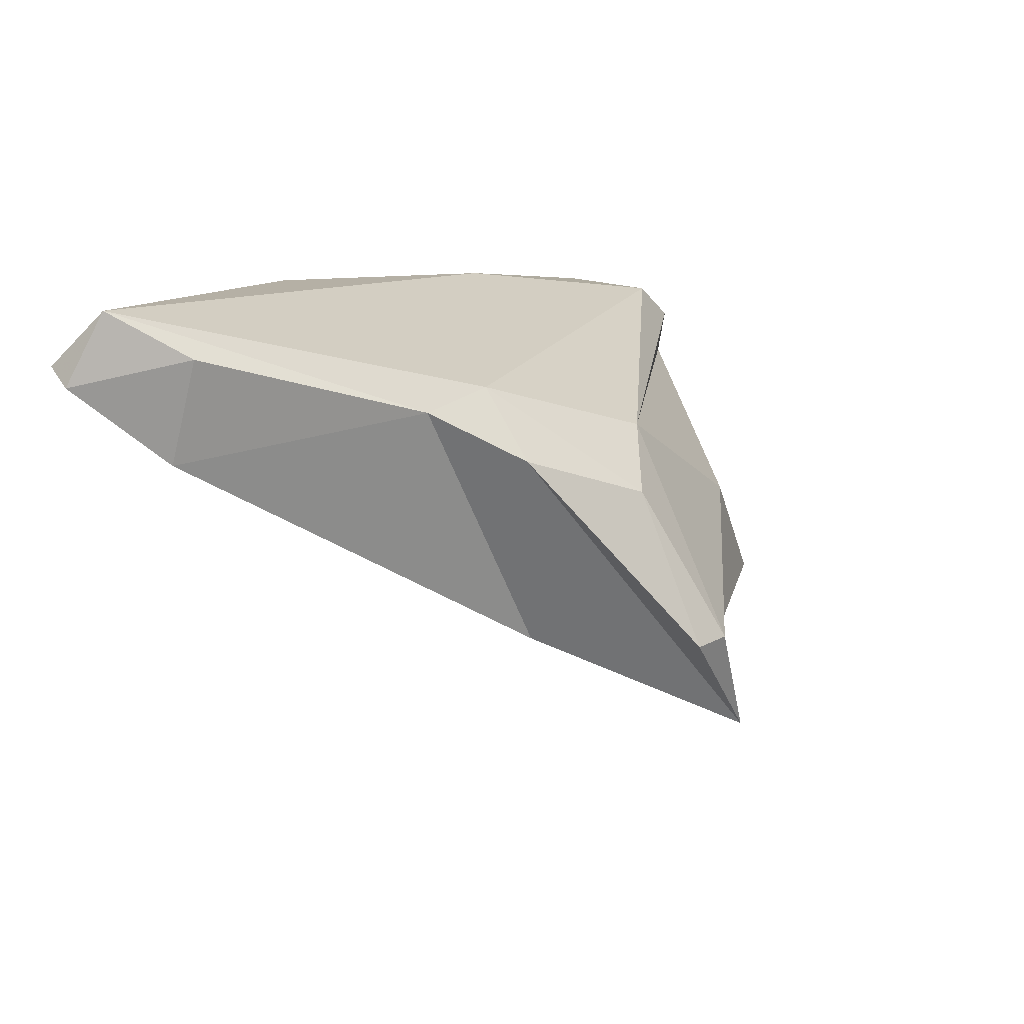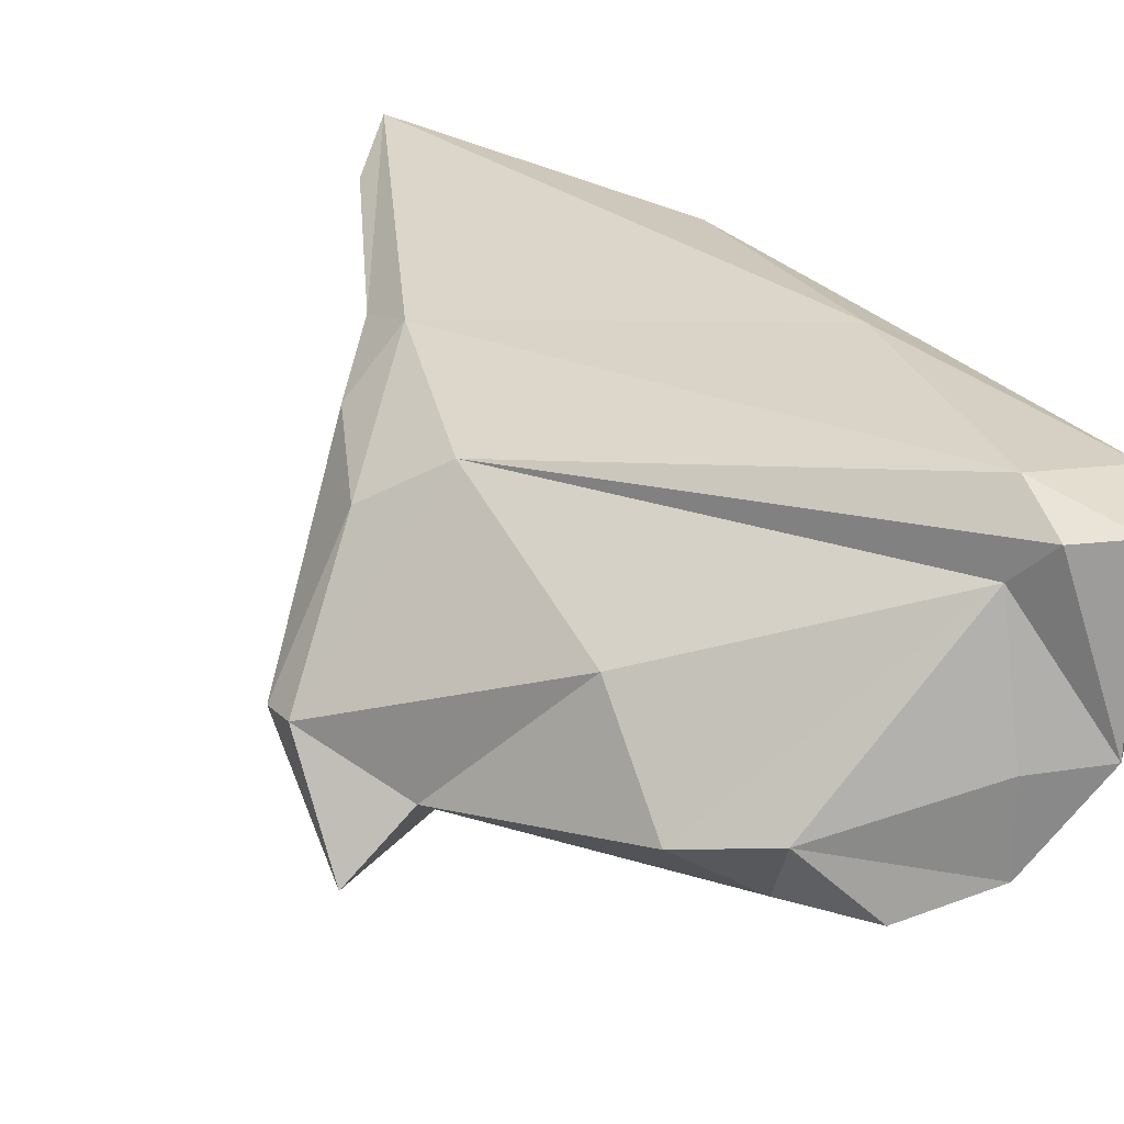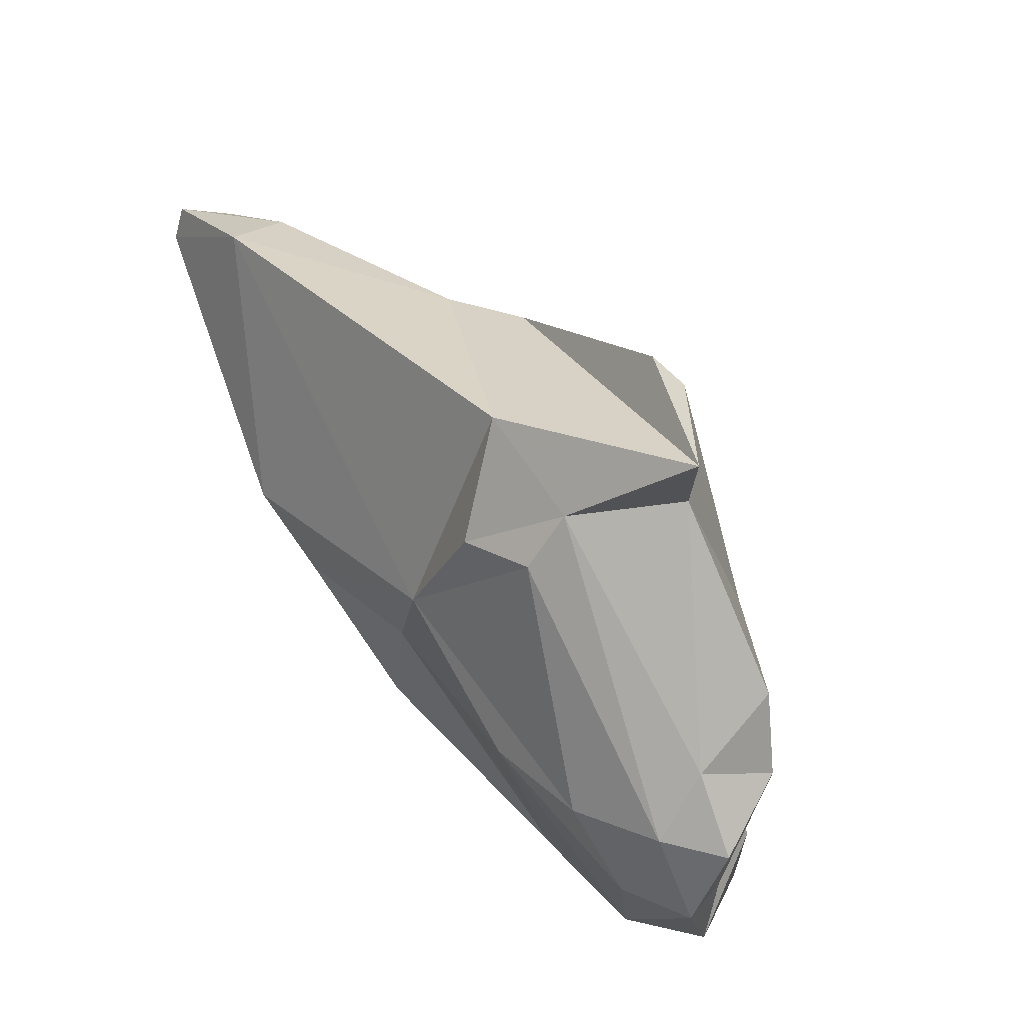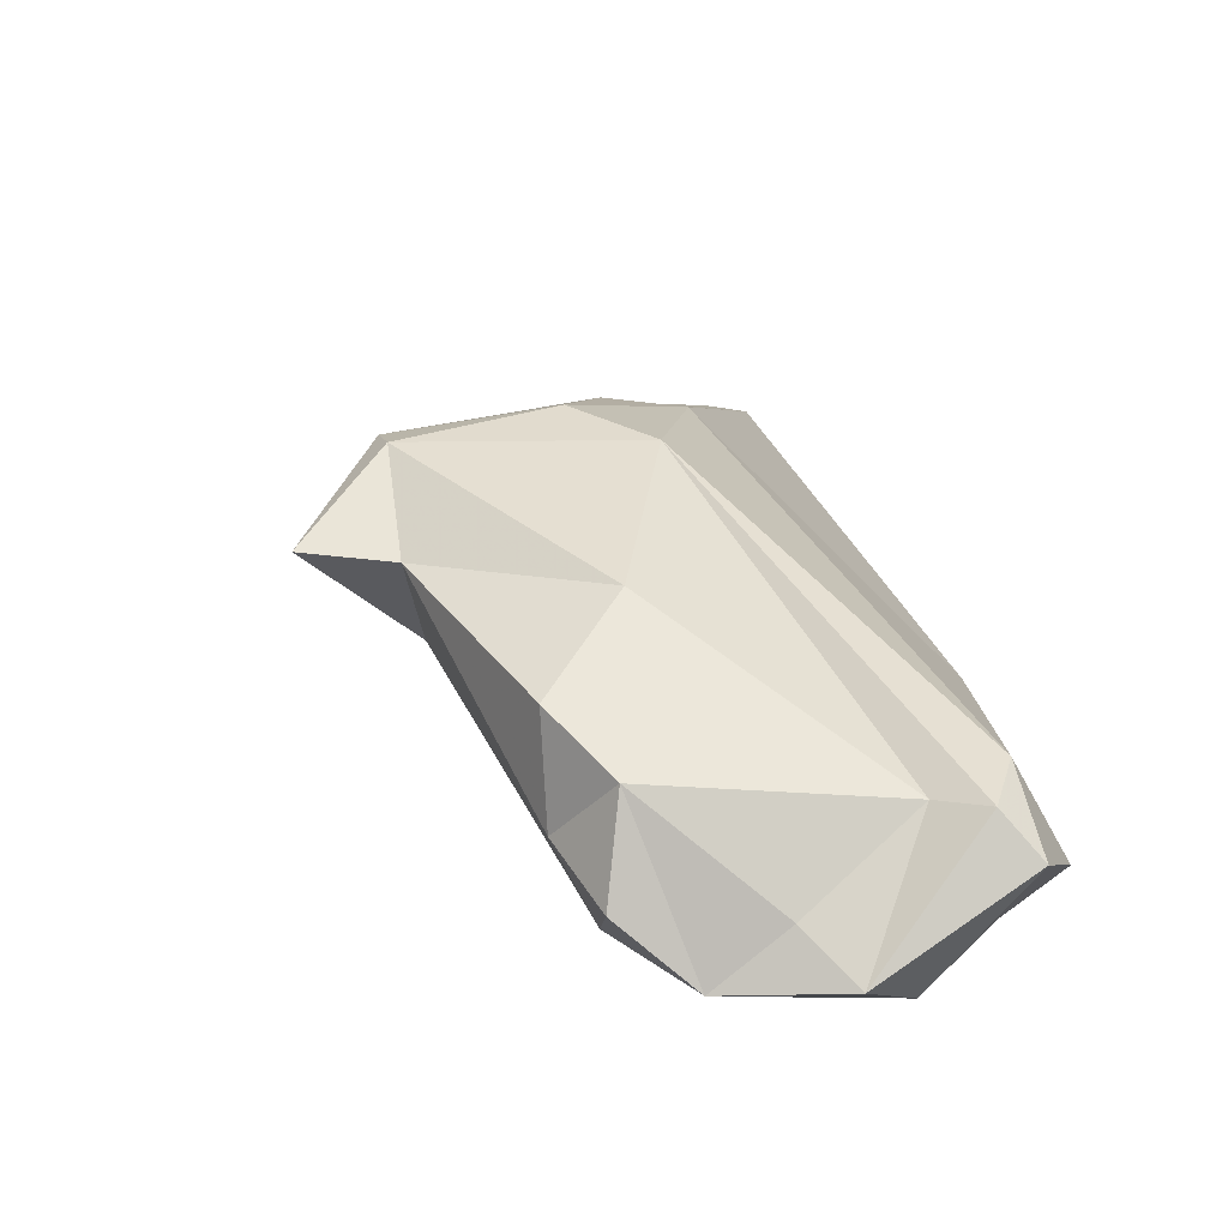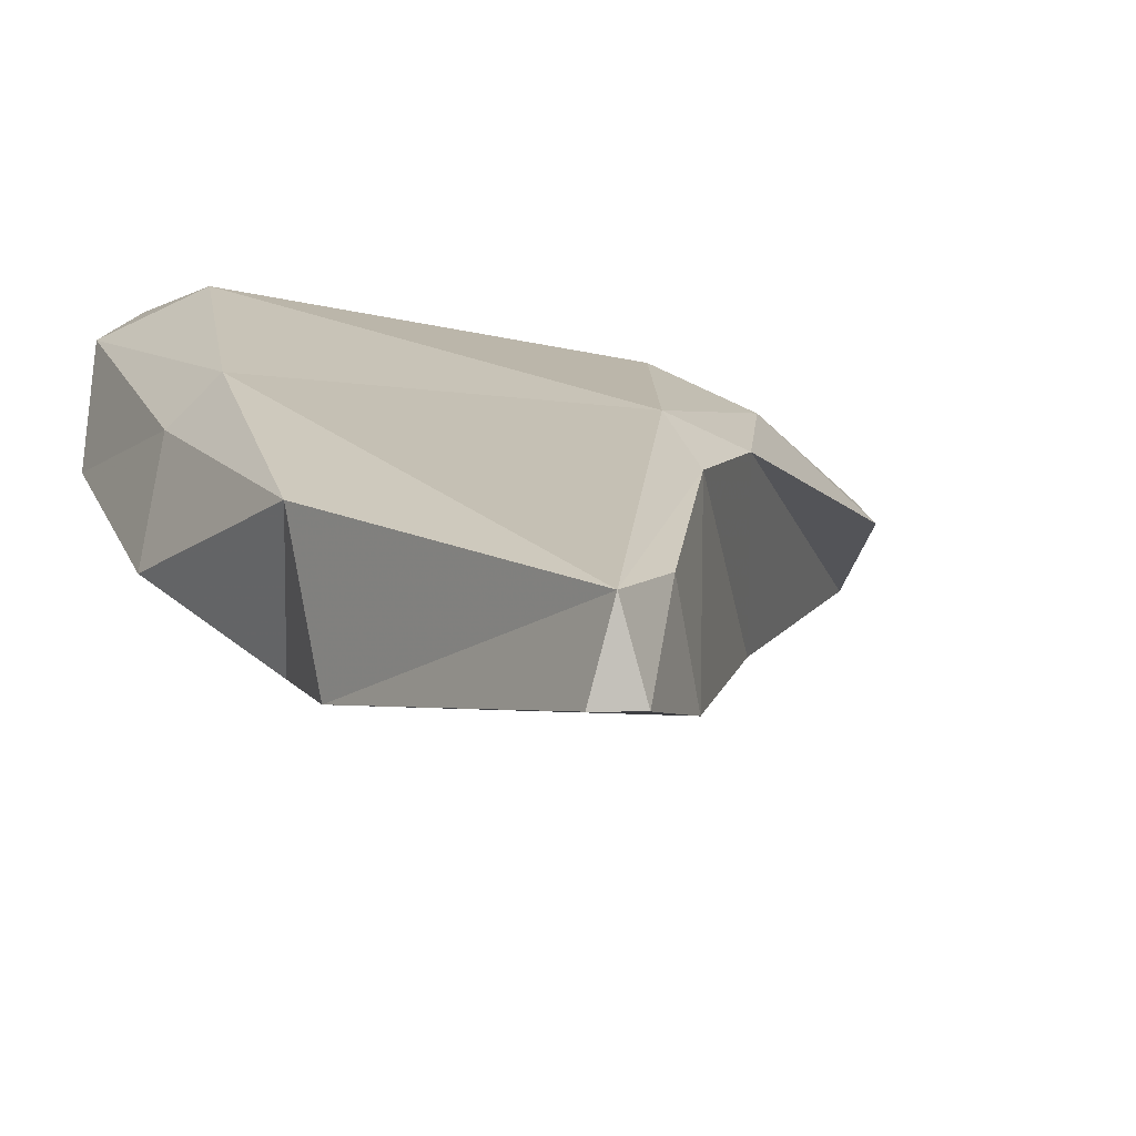
<metadata>
{"format":"obj","ext":"obj","renderer":"f3d","projection":"perspective","resolution":1024,"background":"white","views":[{"elev":74.7,"azim":-122.1,"up":"+Y"},{"elev":79.6,"azim":-50.0,"up":"+Z"},{"elev":-18.0,"azim":-107.1,"up":"+Y"},{"elev":-27.7,"azim":-20.5,"up":"+Y"},{"elev":-27.5,"azim":145.8,"up":"+Z"}]}
</metadata>
<code>
v 141.4 288.8 90.64
v 145.3 288.5 91.64
v 147.7 288.2 86.82
v 148.9 281.2 96.66
v 144.6 294.8 89.9
v 149.3 293 84.04
v 144.6 293.7 91.34
v 149.8 286.4 85.81
v 150.2 277.7 93.87
v 151.6 274.4 95.68
v 152.6 288.2 83.74
v 154.8 294.9 93.15
v 154.5 300.3 87.11
v 152.5 275.1 92.74
v 151.9 286.3 96.68
v 155.3 276.8 89.67
v 155.3 272.2 95.26
v 151.3 278.2 97.79
v 151.5 296.9 91.21
v 160.7 305.4 74.08
v 157.2 273.7 92.63
v 159.2 287.2 83.07
v 158.3 280 87.08
v 157.6 274.2 97.62
v 158.1 302.3 84.37
v 163.3 307.8 76.93
v 161.6 278.3 99.96
v 160 272 97.76
v 164.3 286.9 83.86
v 165.7 278.2 91.43
v 166 290.5 79.7
v 163.3 273.2 95.01
v 164.7 308.5 72.03
v 163.3 277.7 101.5
v 158.3 300.5 87.34
v 166.8 294.3 77.15
v 164.4 280.1 100.7
v 166.3 309.4 74.83
v 167.9 277.6 92.67
v 166.1 307.6 72
v 169 285.3 84.87
v 165.1 275.9 101.5
v 169 295.4 83.06
v 167.4 287.5 92.2
v 167.7 277.4 98.53
v 168.6 285.8 90.28
g foo
f 17 10 14
f 21 17 14
f 16 21 14
f 14 10 9
f 21 16 23
f 22 23 16
f 9 3 14
f 8 14 3
f 16 14 8
f 11 22 8
f 22 16 8
f 24 17 28
f 32 28 17
f 18 10 17
f 24 18 17
f 21 32 17
f 23 32 21
f 30 32 23
f 18 9 10
f 18 4 9
f 4 2 9
f 29 30 23
f 29 23 22
f 31 29 22
f 2 3 9
f 36 31 22
f 1 3 2
f 8 3 11
f 3 6 11
f 22 11 6
f 36 22 20
f 40 36 20
f 20 22 6
f 40 20 33
f 6 3 1
f 42 28 32
f 32 39 42
f 28 27 24
f 30 39 32
f 27 18 24
f 4 18 27
f 29 39 30
f 41 39 29
f 15 4 27
f 41 29 31
f 31 43 41
f 2 4 15
f 15 7 2
f 36 43 31
f 40 38 36
f 36 38 43
f 1 2 7
f 26 38 33
f 40 33 38
f 5 1 7
f 5 13 1
f 13 6 1
f 25 6 13
f 25 20 6
f 26 20 25
f 33 20 26
f 34 28 42
f 39 45 42
f 28 34 27
f 46 45 39
f 41 46 39
f 34 12 27
f 12 15 27
f 41 43 46
f 7 15 12
f 19 7 12
f 5 7 19
f 13 5 19
f 25 38 26
f 37 34 42
f 42 45 37
f 44 37 45
f 45 46 44
f 12 34 37
f 35 37 44
f 35 12 37
f 43 44 46
f 43 38 44
f 35 19 12
f 38 35 44
f 13 19 35
f 25 13 35
f 38 25 35
g

</code>
